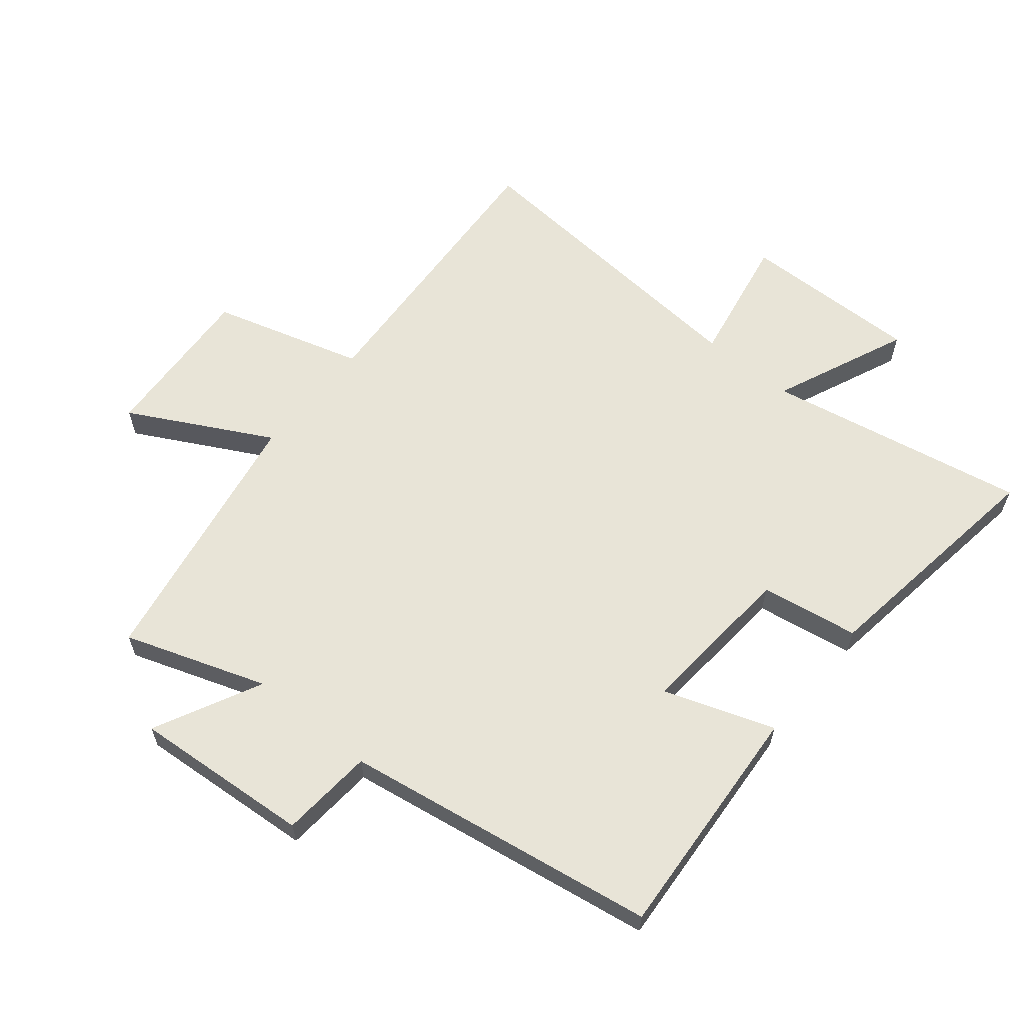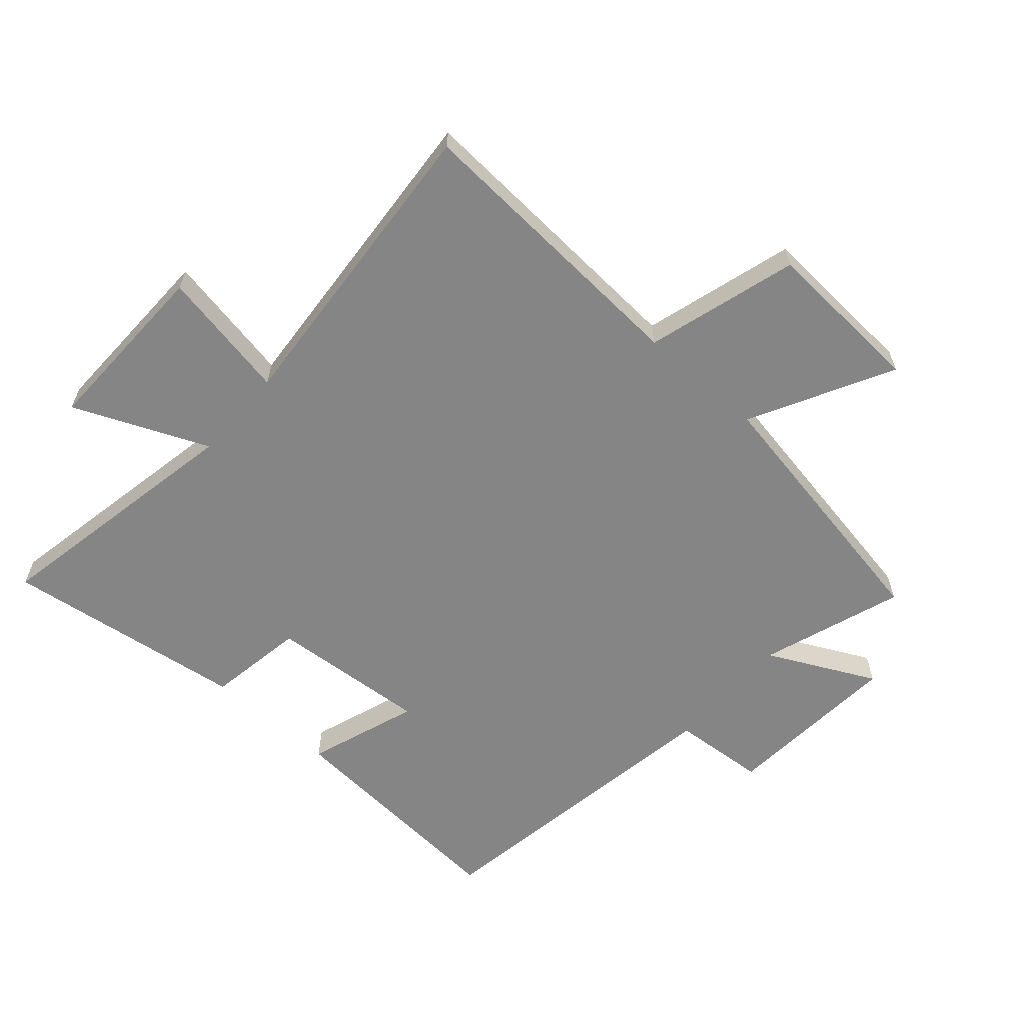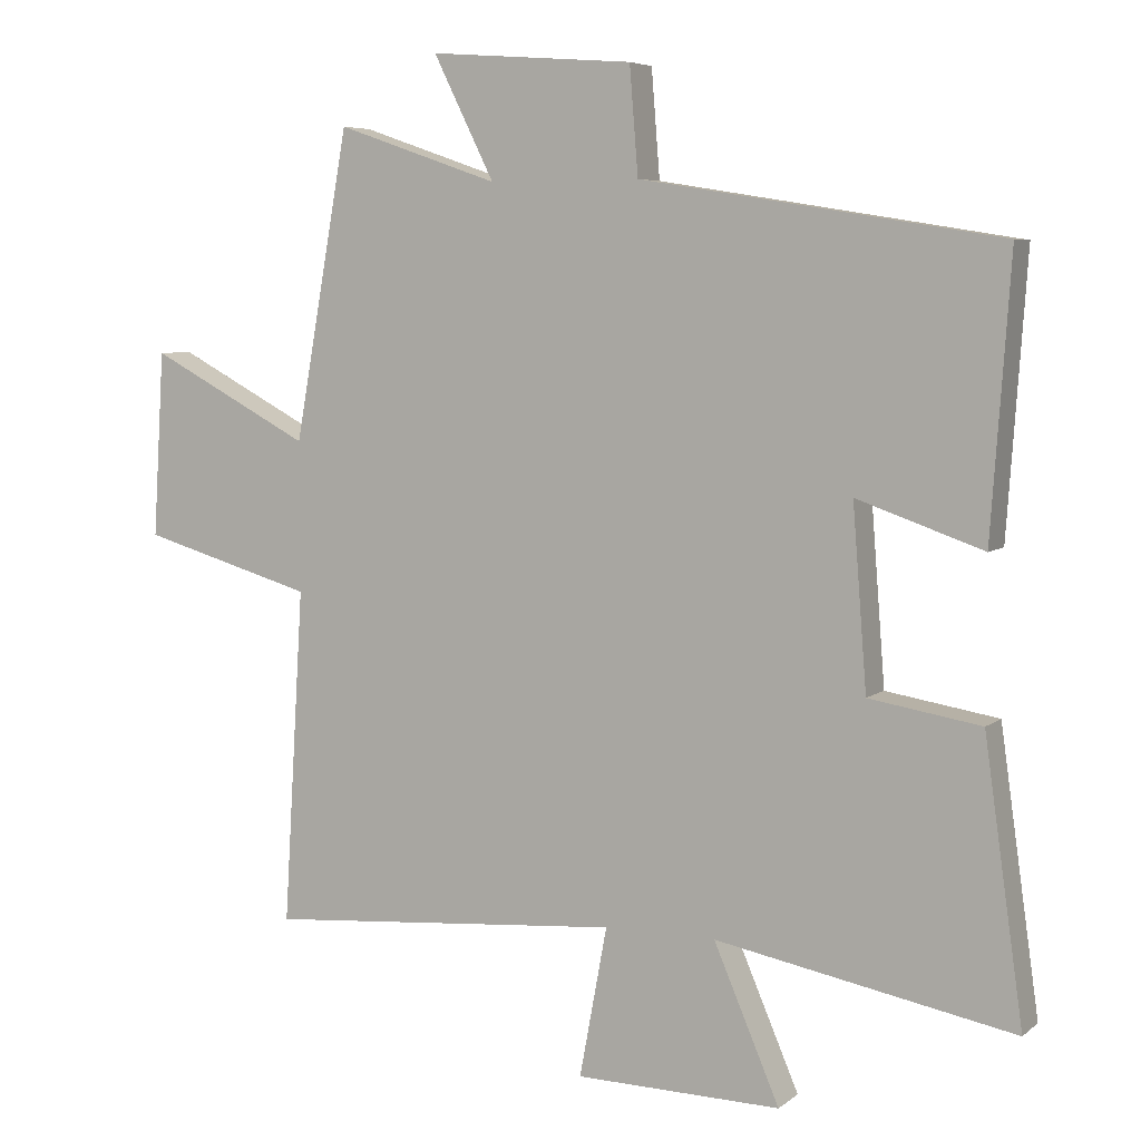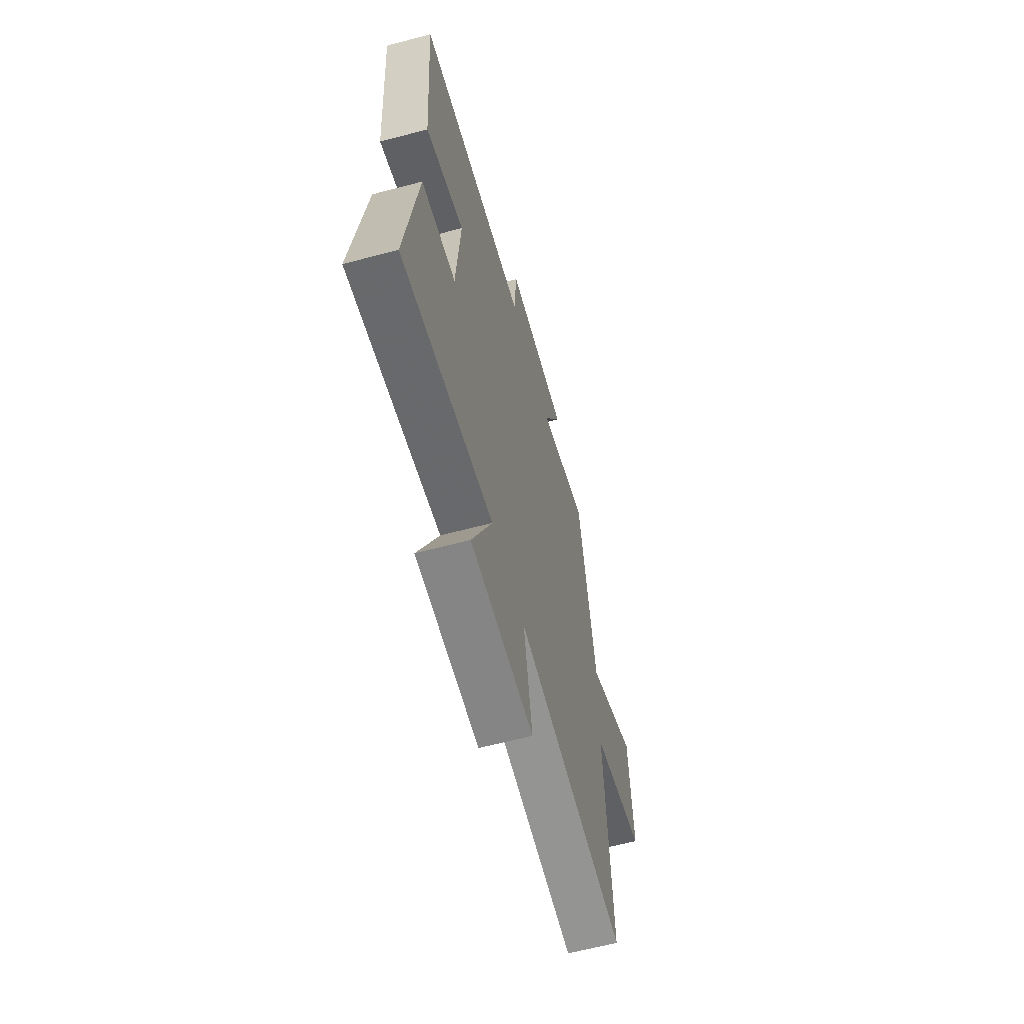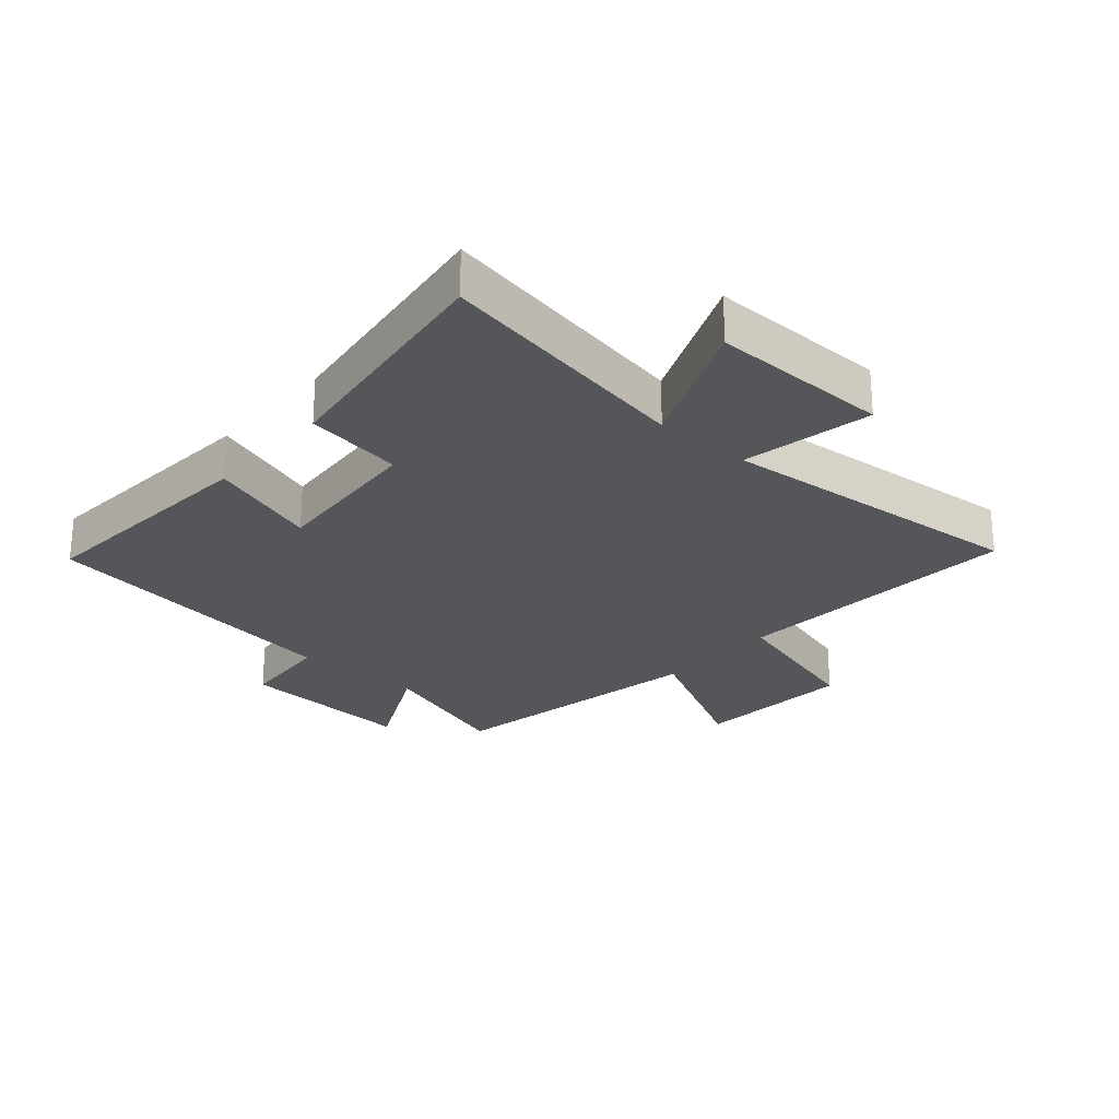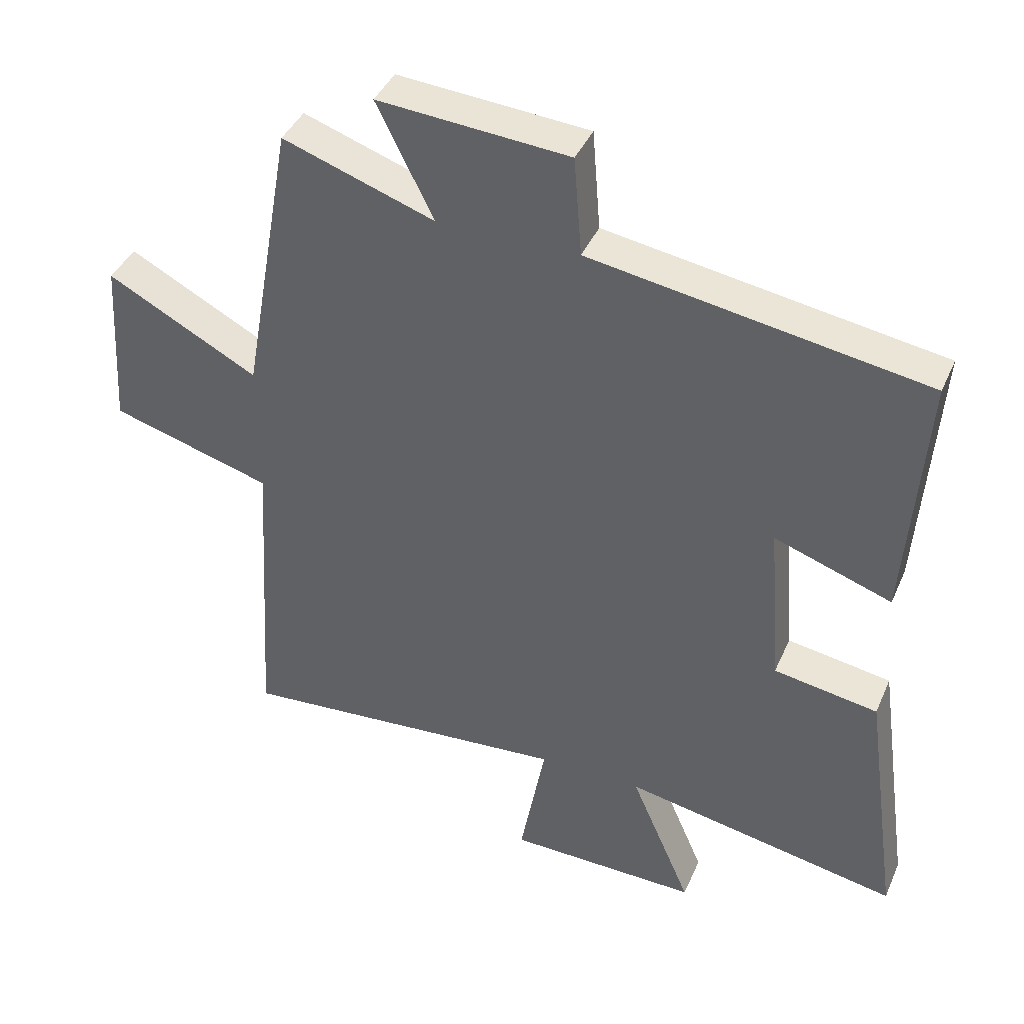
<metadata>
{"format":"obj","ext":"obj","renderer":"f3d","projection":"perspective","resolution":1024,"background":"white","views":[{"elev":61.3,"azim":39.4,"up":"+Y"},{"elev":-61.8,"azim":-131.3,"up":"+Y"},{"elev":5.9,"azim":25.8,"up":"+Z"},{"elev":-62.8,"azim":105.0,"up":"+Z"},{"elev":-25.1,"azim":139.0,"up":"+Y"},{"elev":40.8,"azim":22.2,"up":"+Z"}]}
</metadata>
<code>
v 0.527 0.07 0.418
v 0.5 0.07 0.031
v 0.322 0.07 0.093
v 0.342 0.07 -0.163
v 0.5 0.07 -0.189
v 0.555 0.07 -0.58
v 0.134 0.07 -0.5
v 0.227 0.07 -0.717
v -0.063 0.07 -0.711
v -0.024 0.07 -0.5
v -0.529 0.07 -0.54
v -0.5 0.07 -0.067
v -0.744 0.07 0.004
v -0.728 0.07 0.266
v -0.5 0.07 0.145
v -0.423 0.07 0.579
v -0.194 0.07 0.5
v -0.28 0.07 0.673
v 0.008 0.07 0.651
v 0.02 0.07 0.5
v 0.527 0 0.418
v 0.5 0 0.031
v 0.322 0 0.093
v 0.342 0 -0.163
v 0.5 0 -0.189
v 0.555 0 -0.58
v 0.134 0 -0.5
v 0.227 0 -0.717
v -0.063 0 -0.711
v -0.024 0 -0.5
v -0.529 0 -0.54
v -0.5 0 -0.067
v -0.744 0 0.004
v -0.728 0 0.266
v -0.5 0 0.145
v -0.423 0 0.579
v -0.194 0 0.5
v -0.28 0 0.673
v 0.008 0 0.651
v 0.02 0 0.5
f 17 18 19 20
f 17 20 1 2
f 15 16 17
f 12 13 14 15
f 12 15 17
f 10 11 12 17
f 7 8 9 10
f 7 10 17
f 4 5 6 7
f 3 4 7 17
f 2 3 17
f 40 39 38 37
f 22 21 40 37
f 37 36 35
f 35 34 33 32
f 37 35 32
f 37 32 31 30
f 30 29 28 27
f 37 30 27
f 27 26 25 24
f 37 27 24 23
f 37 23 22
f 1 21 22 2
f 2 22 23 3
f 3 23 24 4
f 4 24 25 5
f 5 25 26 6
f 6 26 27 7
f 7 27 28 8
f 8 28 29 9
f 9 29 30 10
f 10 30 31 11
f 11 31 32 12
f 12 32 33 13
f 13 33 34 14
f 14 34 35 15
f 15 35 36 16
f 16 36 37 17
f 17 37 38 18
f 18 38 39 19
f 19 39 40 20
f 20 40 21 1

</code>
